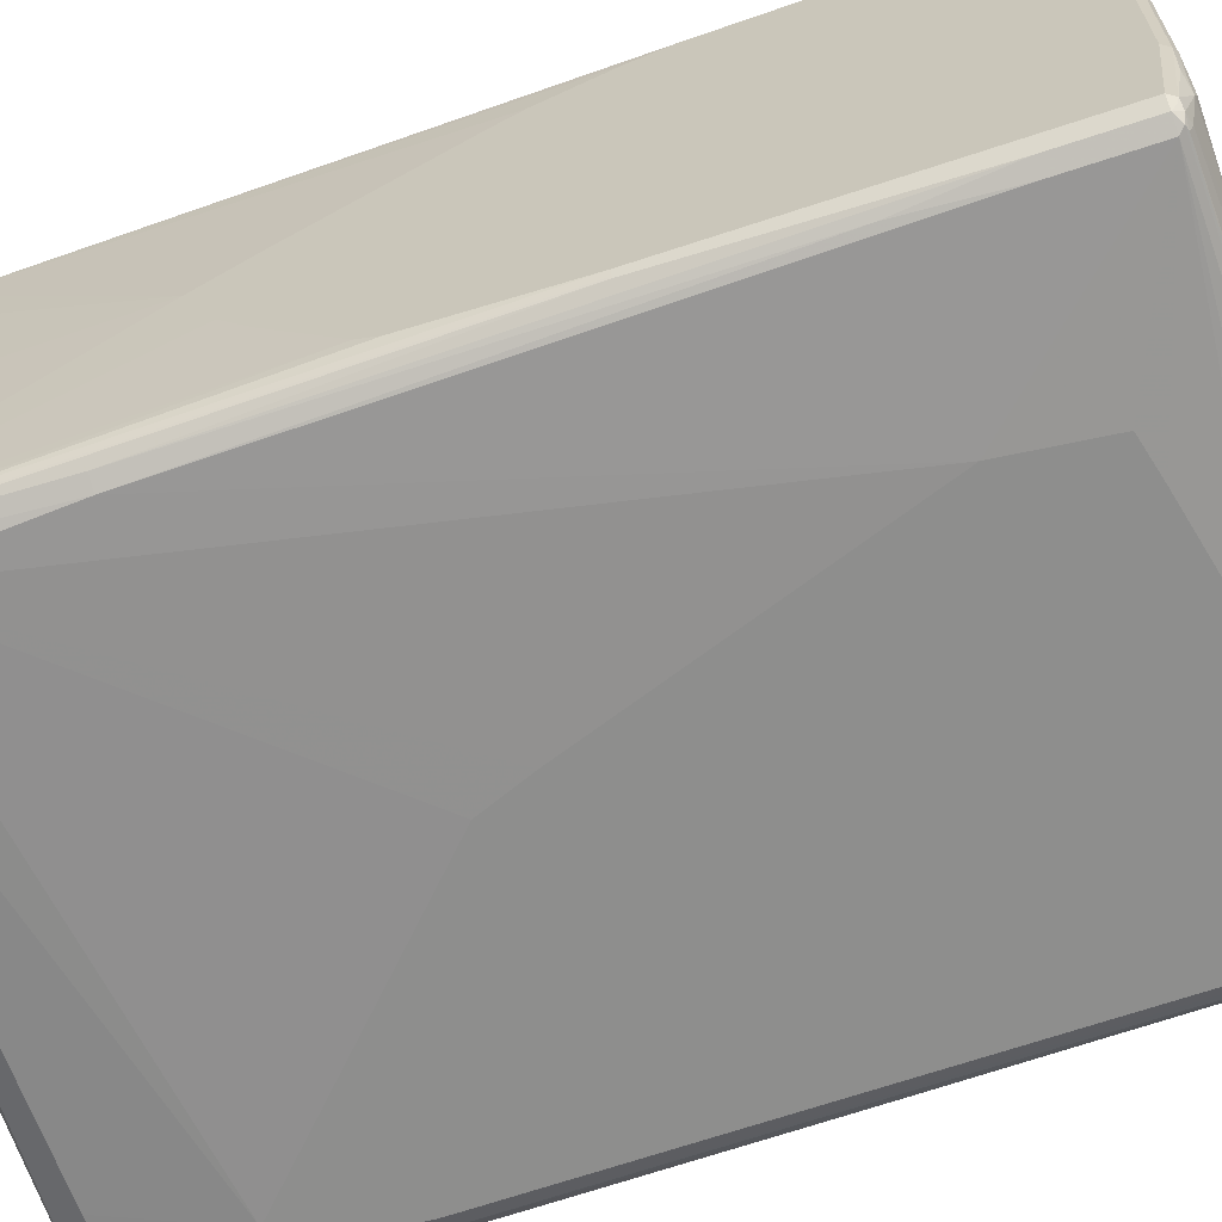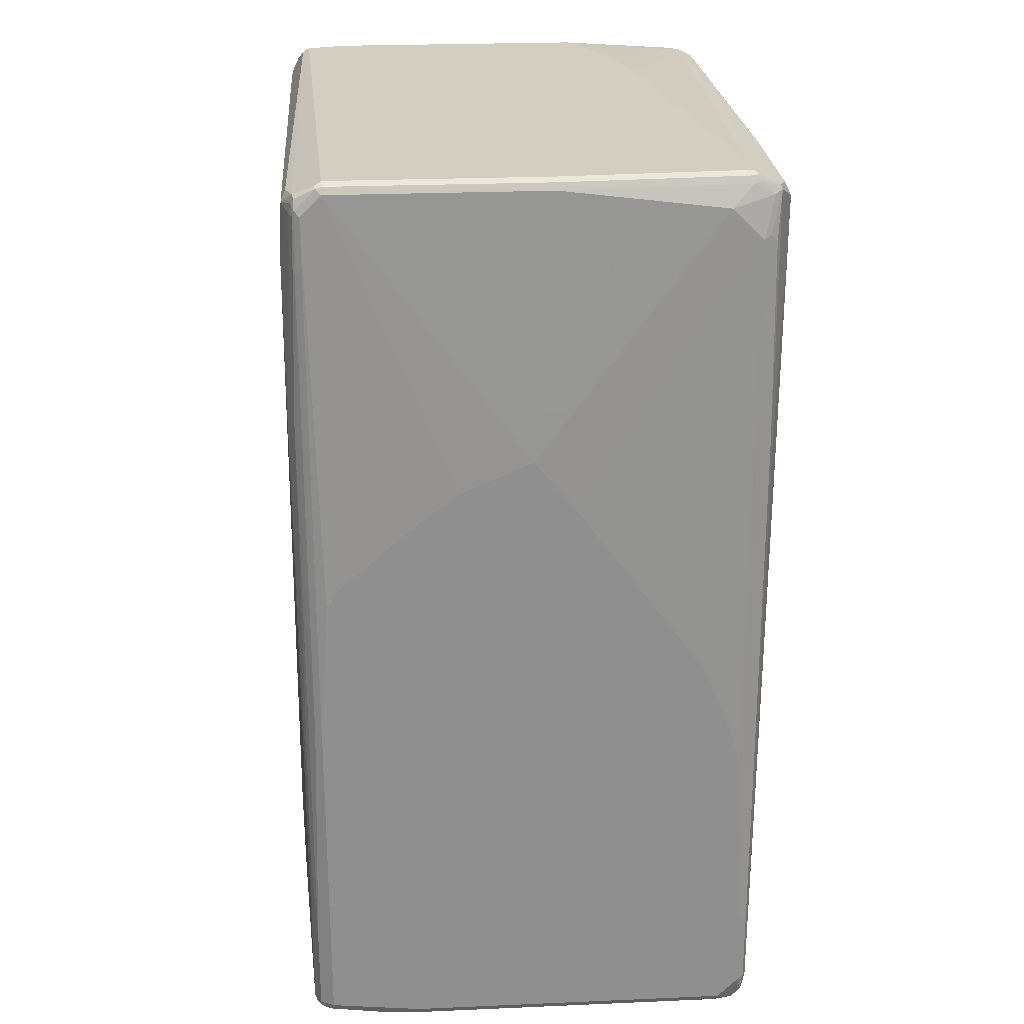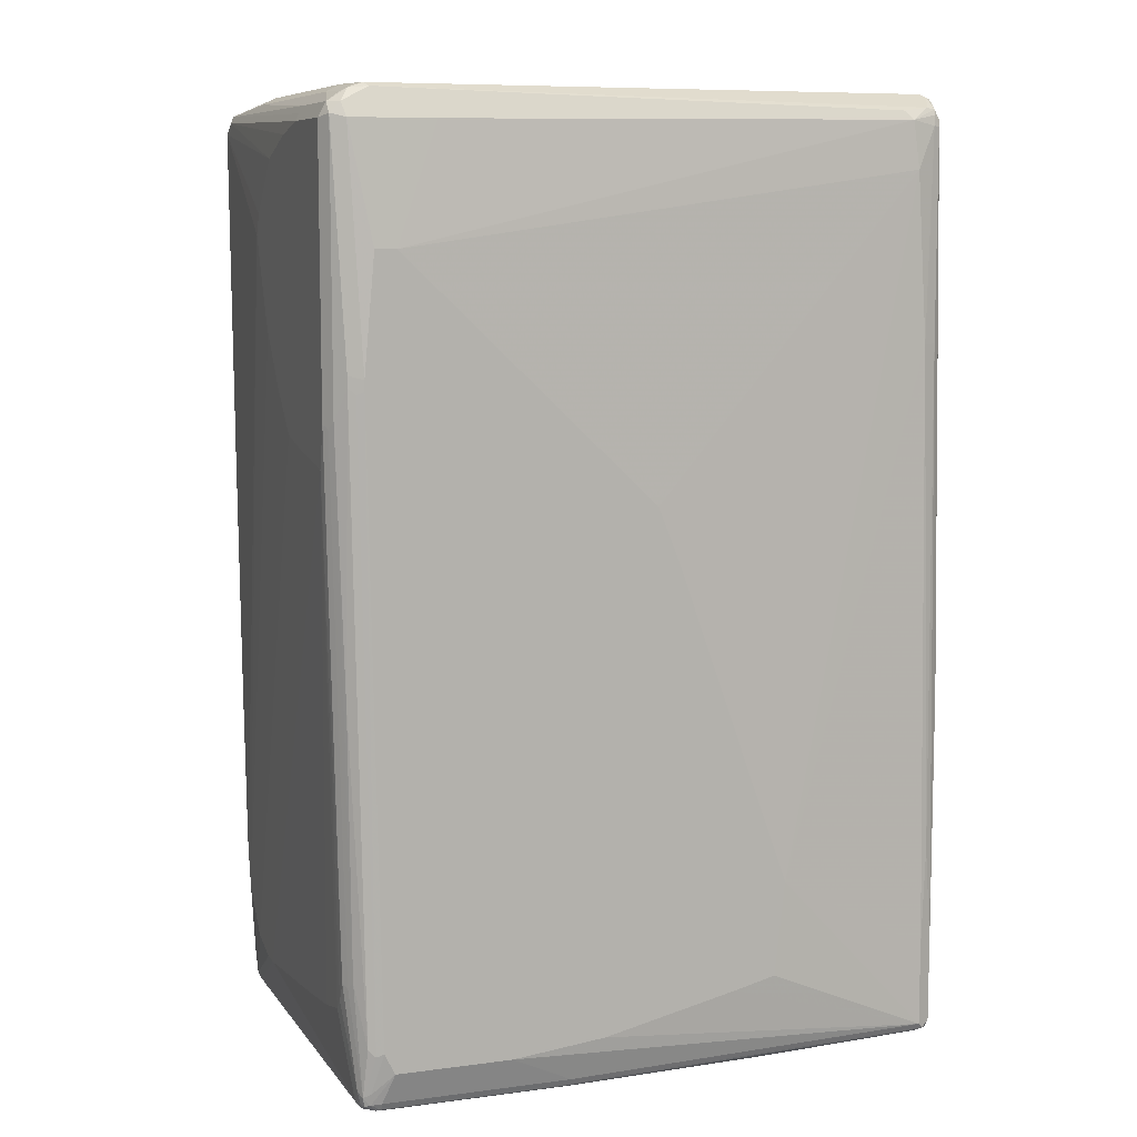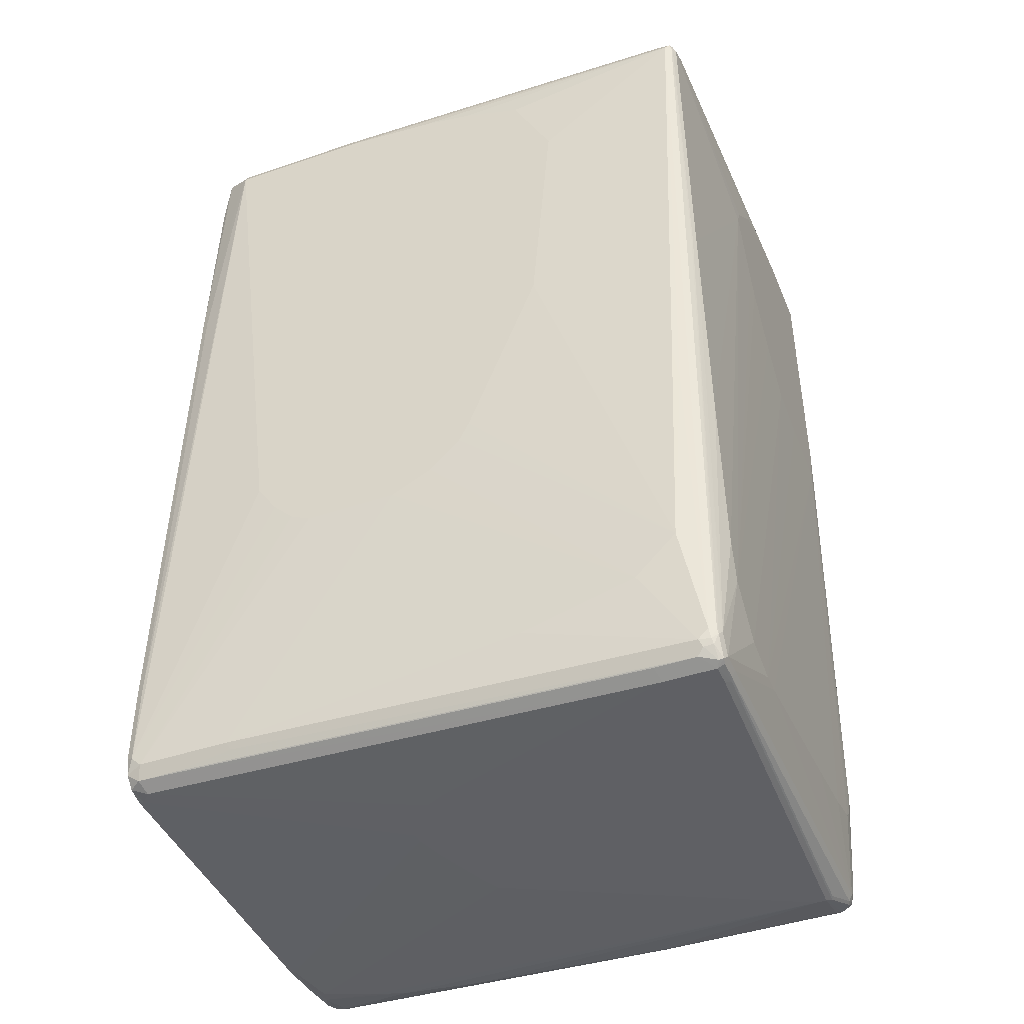
<metadata>
{"format":"obj","ext":"obj","renderer":"f3d","projection":"perspective","resolution":1024,"background":"white","views":[{"elev":-64.9,"azim":-71.5,"up":"+Z"},{"elev":24.9,"azim":-94.0,"up":"+Y"},{"elev":8.6,"azim":160.3,"up":"+Y"},{"elev":-43.8,"azim":21.8,"up":"+Y"}]}
</metadata>
<code>
v 0.5122 0.734 -0.3585
v 0.5007 0.7396 -0.3812
v 0.5007 0.7567 -0.3642
v 0.5122 0.734 -0.2219
v 0.5122 0.2901 -0.3585
v 0.478 0.734 -0.3926
v 0.4837 0.7567 -0.3812
v 0.5007 0.2958 -0.3812
v 0.4837 0.3641 -0.3983
v 0.4694 0.7767 -0.367
v 0.4808 0.771 -0.3613
v 0.4837 0.7738 -0.2959
v 0.5007 0.7567 -0.2276
v 0.5122 0.7169 -0.1365
v 0.5064 0.7453 -0.2162
v 0.495 0.751 0.3414
v 0.5064 0.2844 -0.3699
v 0.5122 0.2218 -0.3414
v 0.495 -0.5633 -0.3585
v 0.4438 0.5462 -0.4097
v 0.3414 0.734 -0.3926
v 0.4609 0.3584 -0.4097
v 0.4382 0.7795 -0.3699
v 0.4837 0.347 -0.3983
v 0.4837 -0.5576 -0.3812
v 0.4893 -0.1251 -0.3869
v 0.4438 0.7853 -0.3585
v 0.458 0.7824 -0.3557
v 0.4609 0.7853 -0.2902
v 0.4837 0.7738 0.1308
v 0.4893 0.7624 0.3471
v 0.5122 0.6828 -0.03409
v 0.495 0.734 0.3756
v 0.4893 -0.569 -0.3699
v 0.5122 0.2389 -0.2219
v 0.495 -0.6828 0.1707
v 0.495 -0.6828 0.1365
v 0.495 -0.6486 -0.1365
v 0.495 -0.6316 -0.256
v 0.495 -0.6145 -0.3243
v 0.495 -0.5974 -0.3414
v 0.478 -0.734 -0.3756
v 0.4097 0.5462 -0.4097
v -0.4353 0.7426 -0.3883
v -0.4324 0.7453 -0.3869
v 0.4609 0.3413 -0.4097
v -0.421 0.7567 -0.3812
v -0.4665 0.7624 -0.3699
v -0.4837 0.7795 -0.3357
v 0.4722 0.3356 -0.404
v 0.4665 -0.66 -0.3983
v 0.4552 -0.6714 -0.404
v 0.4722 -0.7396 -0.3869
v -0.478 0.7853 -0.3243
v 0.4609 0.7853 0.1365
v 0.4722 0.7795 0.1422
v 0.478 0.7639 0.3606
v 0.4865 0.7596 0.3627
v 0.4893 0.7453 0.3812
v 0.478 0.7681 0.3414
v 0.5122 0.5974 0.05118
v 0.5122 0.5633 0.06826
v 0.4865 0.7426 0.3883
v 0.4893 0.734 0.3869
v 0.4908 0.7255 0.3841
v 0.4908 0.162 0.367
v 0.495 0.1707 0.3585
v 0.5122 0.256 -0.1365
v 0.495 -0.6657 0.239
v 0.478 -0.7681 0.3414
v 0.478 -0.7681 0.3073
v 0.478 -0.751 -0.3585
v 0.4737 -0.7532 -0.3756
v -0.4438 0.6657 -0.3926
v 0 0.1536 -0.4097
v -0.478 0.734 -0.3756
v -0.4801 0.751 -0.3713
v -0.4823 0.7596 -0.367
v 0.4438 -0.6657 -0.4097
v -0.4908 0.7767 -0.3329
v 0.4609 -0.734 -0.3926
v 0.4694 -0.7553 -0.3841
v 0.4609 -0.7532 -0.3883
v -0.4893 0.7795 -0.3243
v -0.4865 0.781 0.04267
v -0.478 0.7853 0.03409
v 0.4438 0.7853 0.1536
v 0.4609 0.7681 0.3585
v 0.4609 0.7567 0.3812
v 0.5122 0.4438 0.017
v 0.495 -0.2389 0.3414
v 0.495 -0.5292 0.3243
v 0.495 -0.5974 0.3073
v -0.1877 0.7567 0.3983
v -0.1792 0.7426 0.4054
v 0.478 0.734 0.3926
v 0.4893 0.1707 0.3699
v 0.4722 -0.734 0.3699
v 0.4737 -0.7426 0.367
v 0.478 -0.734 0.3585
v 0.5122 0.3242 -0.06826
v 0.4737 -0.7767 0.35
v 0.4722 -0.7795 0.3073
v 0.4722 -0.7624 -0.3585
v 0.4694 -0.7639 -0.367
v -0.03409 0.06826 -0.4097
v -0.2219 -0.4609 -0.4097
v -0.4609 0.3927 -0.3926
v -0.4893 0.734 -0.3699
v -0.4837 0.3927 -0.3812
v -0.4908 0.7426 -0.367
v -0.4908 0.7596 -0.35
v 0.4267 -0.6998 -0.4097
v -0.4893 0.7795 0.03409
v -0.495 0.7681 -0.3243
v -0.495 0.7681 0.03409
v 0.4524 -0.7639 -0.3841
v 0.4438 -0.7624 -0.3869
v 0.4438 -0.751 -0.3926
v -0.4694 0.781 0.35
v -0.4609 0.7853 0.3414
v 0.3244 0.7853 0.2049
v -0.4267 0.7853 0.3414
v 0.05114 0.7681 0.3756
v 0.2731 0.7853 0.2219
v 0.2048 0.7853 0.239
v -0.3072 0.7853 0.3243
v 0.05114 0.7624 0.3869
v 0.5122 0.4097 0
v -0.4694 0.7639 0.3841
v -0.4267 0.7567 0.3983
v -0.1877 0.734 0.4097
v -0.01705 0.7169 0.4097
v 0.06828 0.6998 0.4097
v 0.1707 0.6657 0.4097
v 0.2389 0.5292 0.4097
v 0.4438 -0.1365 0.3926
v 0.4524 -0.1963 0.3883
v 0.4609 -0.734 0.3756
v 0.463 -0.751 0.3713
v 0.4651 -0.7596 0.367
v 0.4665 -0.7795 0.3528
v 0.4609 -0.7853 0.3414
v 0.4722 -0.7795 0.3414
v 0.4694 -0.781 0.2987
v 0.4552 -0.7795 -0.3073
v 0.4524 -0.781 -0.3158
v 0.4438 -0.7853 -0.3073
v -0.2048 -0.6145 -0.4097
v -0.478 -0.734 -0.3926
v -0.478 -0.5974 -0.3926
v -0.4865 -0.4352 -0.3883
v -0.5064 -0.1707 -0.3699
v -0.5007 -0.5974 -0.3812
v -0.495 0.734 -0.3585
v -0.5078 -0.162 -0.367
v -0.5122 -0.1707 -0.3585
v 0.2389 -0.6998 -0.4097
v -0.4722 0.7795 0.3414
v -0.5122 0.1024 -0.3243
v -0.5122 0.2218 -0.1878
v -0.5122 0.273 -0.1194
v -0.5122 0.3242 0
v -0.478 0.7681 0.3414
v -0.495 0.734 0.3073
v 0.4438 -0.7681 -0.3756
v 0.1366 -0.7681 -0.3756
v 0.1366 -0.7624 -0.3869
v 0.1366 -0.751 -0.3926
v -0.4737 0.7702 0.3585
v -0.4722 0.7567 0.3869
v -0.4609 0.751 0.3926
v -0.4382 0.7396 0.404
v -0.4353 0.7469 0.4011
v -0.4267 0.734 0.4097
v 0.2048 0.1195 0.4097
v 0.4267 -0.5462 0.3926
v 0.3926 -0.5804 0.3926
v 0.3584 -0.6145 0.3926
v 0.4438 -0.751 0.3756
v 0.4495 -0.7624 0.3699
v 0.4382 -0.7738 0.3642
v 0.4609 -0.7853 0.3073
v 0.3755 -0.7853 0.3414
v 0.4267 -0.7853 -0.3073
v -0.1366 -0.6316 -0.4097
v -0.4865 -0.7426 -0.3883
v -0.5007 -0.734 -0.3812
v 0.08533 -0.6828 -0.4097
v -0.5122 0.06826 -0.3414
v -0.5122 -0.734 -0.3585
v -0.5122 0.2389 0.06826
v -0.495 0.6828 0.3585
v -0.478 0.751 0.3756
v -0.2048 -0.7681 -0.3585
v -0.2048 -0.7567 -0.3812
v -0.478 -0.7453 -0.3869
v 0.128 -0.7596 -0.3883
v -0.4893 0.6884 0.3699
v -0.4837 0.6771 0.3812
v -0.4893 0.3299 0.3869
v -0.478 0.3242 0.3926
v -0.495 -0.5804 0.3926
v -0.495 -0.7169 0.3926
v -0.3072 -0.2048 0.4097
v 0.08533 -0.1877 0.4097
v 0.06828 -0.2218 0.4097
v 0.01705 -0.273 0.4097
v -0.05114 -0.3072 0.4097
v 0.1707 -0.6657 0.3926
v -0.3244 -0.734 0.3926
v -0.3186 -0.7453 0.3869
v 0.3699 -0.7738 0.3642
v -0.4154 -0.7567 0.3812
v -0.03409 -0.7853 0.2049
v -0.4837 -0.7567 0.3812
v -0.478 -0.7681 0.3585
v 0.01705 -0.7853 -0.1024
v -0.478 -0.7681 -0.2902
v -0.3926 -0.7681 -0.3243
v -0.3414 -0.7681 -0.3414
v -0.495 -0.7469 -0.3776
v -0.5035 -0.7426 -0.3713
v -0.5064 -0.7453 -0.3642
v -0.5122 -0.751 -0.2049
v -0.5122 -0.01707 0.256
v -0.495 0.3242 0.3756
v -0.5122 -0.06826 0.2902
v -0.5122 -0.1877 0.3414
v -0.5122 -0.256 0.3585
v -0.5122 -0.5804 0.3756
v -0.478 -0.751 -0.3756
v -0.5064 -0.5747 0.3869
v -0.5064 -0.7112 0.3869
v -0.5035 -0.7426 0.3841
v -0.478 -0.734 0.3926
v -0.2731 -0.256 0.4097
v -0.2048 -0.3072 0.4097
v -0.06828 -0.7853 0.1878
v -0.5035 -0.7596 0.367
v -0.495 -0.7681 0.3414
v -0.4922 -0.7653 0.3557
v -0.05114 -0.7853 -0.06826
v -0.495 -0.7681 -0.2049
v -0.495 -0.7639 -0.2752
v -0.4865 -0.7639 -0.3158
v -0.06828 -0.7853 -0.03409
v -0.1024 -0.7853 0.05118
v -0.1194 -0.7853 0.1024
v -0.5035 -0.7596 -0.2774
v -0.5064 -0.7624 -0.2105
v -0.5122 -0.751 0.3414
v -0.5122 -0.7169 0.3756
v -0.2389 -0.2901 0.4097
v -0.2561 -0.273 0.4097
v -0.08533 -0.7853 0.1707
v -0.5064 -0.7624 0.3357
v -0.1194 -0.7853 0.1194
f 1 2 3
f 145 183 147
f 143 148 183
f 143 185 148
f 143 218 185
f 143 243 218
f 143 247 243
f 143 248 247
f 143 249 248
f 143 258 249
f 143 256 258
f 143 239 256
f 143 215 239
f 143 184 215
f 145 147 146
f 143 213 184
f 143 145 144
f 143 183 145
f 142 182 143
f 142 181 182
f 141 181 142
f 140 181 141
f 140 180 181
f 139 180 140
f 139 179 180
f 139 178 179
f 139 177 178
f 138 177 139
f 137 177 138
f 143 182 213
f 136 177 137
f 147 183 148
f 148 167 166
f 157 162 161
f 157 163 162
f 157 192 163
f 157 226 192
f 157 228 226
f 157 229 228
f 157 230 229
f 157 231 230
f 157 253 231
f 157 252 253
f 157 225 252
f 157 191 225
f 155 190 160
f 148 185 167
f 155 157 190
f 153 191 157
f 153 188 191
f 153 154 188
f 151 154 152
f 150 158 169
f 150 189 158
f 150 186 189
f 150 154 151
f 150 188 154
f 150 187 188
f 150 198 187
f 150 169 198
f 149 186 150
f 153 157 156
f 157 161 160
f 136 176 177
f 132 135 134
f 115 163 116
f 115 162 163
f 115 161 162
f 115 160 161
f 115 155 160
f 114 164 159
f 114 116 164
f 113 169 158
f 113 119 169
f 111 157 155
f 111 156 157
f 111 153 156
f 111 155 112
f 116 163 165
f 110 154 153
f 109 153 111
f 109 110 153
f 108 152 110
f 108 151 152
f 107 151 108
f 107 150 151
f 107 149 150
f 105 148 117
f 105 147 148
f 104 147 105
f 104 146 147
f 103 146 104
f 103 145 146
f 110 152 154
f 132 134 133
f 116 165 164
f 117 167 168
f 132 136 135
f 132 176 136
f 132 206 176
f 132 207 206
f 132 208 207
f 132 209 208
f 132 238 209
f 132 254 238
f 132 255 254
f 132 237 255
f 132 205 237
f 132 175 205
f 131 174 175
f 117 166 167
f 130 170 171
f 130 173 174
f 130 172 173
f 130 171 172
f 123 128 124
f 123 130 128
f 121 130 123
f 120 130 121
f 120 170 130
f 120 159 170
f 118 169 119
f 118 168 169
f 117 148 166
f 117 168 118
f 130 174 131
f 103 144 145
f 157 160 190
f 163 192 193
f 219 244 245
f 218 243 219
f 217 242 241
f 217 240 242
f 217 256 239
f 217 241 256
f 216 240 217
f 216 235 240
f 216 236 235
f 215 217 239
f 211 214 212
f 211 216 214
f 211 236 216
f 219 245 246
f 209 211 210
f 209 238 236
f 204 237 205
f 204 255 237
f 204 236 255
f 204 235 236
f 204 234 235
f 203 234 204
f 203 233 234
f 202 233 203
f 201 233 202
f 201 231 233
f 201 227 231
f 199 201 200
f 209 236 211
f 197 232 222
f 219 246 220
f 219 247 248
f 244 251 245
f 241 258 256
f 241 249 258
f 241 244 249
f 241 251 244
f 241 257 251
f 240 252 257
f 240 241 242
f 240 257 241
f 236 254 255
f 236 238 254
f 235 252 240
f 235 253 252
f 219 243 247
f 234 253 235
f 231 253 234
f 225 257 252
f 225 251 257
f 224 251 225
f 224 250 251
f 224 246 250
f 222 246 224
f 222 232 246
f 222 224 223
f 221 246 232
f 220 246 221
f 219 249 244
f 219 248 249
f 231 234 233
f 159 164 170
f 195 221 232
f 195 232 197
f 178 207 208
f 177 207 178
f 177 206 207
f 176 206 177
f 175 204 205
f 175 203 204
f 175 202 203
f 173 202 175
f 173 175 174
f 172 202 173
f 171 202 172
f 171 201 202
f 171 200 201
f 178 208 179
f 171 199 200
f 171 194 193
f 170 194 171
f 168 198 169
f 168 187 198
f 168 197 187
f 168 196 197
f 167 185 195
f 167 196 168
f 167 195 196
f 165 193 194
f 164 165 194
f 164 194 170
f 163 193 165
f 171 193 199
f 195 197 196
f 179 208 209
f 179 210 180
f 193 231 227
f 193 230 231
f 193 229 230
f 193 228 229
f 193 226 228
f 193 201 199
f 193 227 201
f 192 226 193
f 191 224 225
f 188 224 191
f 188 223 224
f 188 222 223
f 187 222 188
f 179 209 210
f 187 197 222
f 185 220 221
f 185 219 220
f 185 218 219
f 184 217 215
f 184 216 217
f 184 213 216
f 182 216 213
f 182 214 216
f 182 212 214
f 181 212 182
f 180 212 181
f 180 211 212
f 180 210 211
f 185 221 195
f 102 141 142
f 102 144 103
f 102 143 144
f 25 34 53
f 24 52 50
f 24 51 52
f 24 26 51
f 24 50 46
f 23 49 27
f 23 48 49
f 23 47 48
f 21 43 44
f 21 44 45
f 20 75 43
f 20 106 75
f 20 107 106
f 25 53 51
f 20 149 107
f 20 189 186
f 20 158 189
f 20 113 158
f 20 79 113
f 20 46 79
f 20 22 46
f 19 53 34
f 19 42 53
f 19 41 42
f 18 41 19
f 18 40 41
f 18 39 40
f 18 38 39
f 20 186 149
f 18 37 38
f 25 51 26
f 27 49 54
f 36 69 70
f 36 68 69
f 35 68 36
f 33 67 62
f 33 66 67
f 33 65 66
f 33 64 65
f 33 63 64
f 33 59 63
f 33 62 61
f 32 33 61
f 31 60 57
f 31 55 60
f 27 29 28
f 31 56 55
f 31 57 58
f 30 56 31
f 30 55 56
f 27 55 29
f 27 87 55
f 27 122 87
f 27 125 122
f 27 126 125
f 27 127 126
f 27 123 127
f 27 121 123
f 27 86 121
f 27 54 86
f 31 58 59
f 36 70 71
f 18 36 37
f 17 34 25
f 3 30 13
f 3 12 30
f 3 11 12
f 3 10 11
f 3 7 10
f 2 22 6
f 2 9 22
f 2 24 9
f 2 8 24
f 2 7 3
f 2 6 7
f 1 8 2
f 1 17 8
f 4 15 31
f 1 5 17
f 1 35 18
f 1 68 35
f 1 101 68
f 1 129 101
f 1 90 129
f 1 62 90
f 1 61 62
f 1 32 61
f 1 14 32
f 1 4 14
f 1 15 4
f 1 13 15
f 1 3 13
f 1 18 5
f 18 35 36
f 4 31 16
f 5 18 19
f 16 33 32
f 16 59 33
f 16 31 59
f 14 16 32
f 13 31 15
f 13 30 31
f 12 55 30
f 12 29 55
f 10 12 11
f 10 29 12
f 10 28 29
f 10 27 28
f 10 23 27
f 4 16 14
f 9 46 22
f 8 26 24
f 8 25 26
f 8 17 25
f 7 23 10
f 6 22 20
f 6 23 7
f 6 47 23
f 6 45 47
f 6 21 45
f 6 43 21
f 6 20 43
f 5 34 17
f 5 19 34
f 9 24 46
f 36 71 37
f 37 71 72
f 37 72 38
f 85 114 159
f 85 121 86
f 85 120 121
f 84 114 85
f 83 119 113
f 83 118 119
f 83 117 118
f 82 117 83
f 82 105 117
f 81 83 113
f 80 116 114
f 80 115 116
f 80 155 115
f 85 159 120
f 80 112 155
f 79 81 113
f 78 112 80
f 78 111 112
f 77 111 78
f 77 109 111
f 76 110 109
f 76 108 110
f 76 109 77
f 74 108 76
f 74 107 108
f 74 106 107
f 74 75 106
f 73 105 82
f 80 114 84
f 73 104 105
f 87 122 88
f 88 124 128
f 102 142 143
f 99 102 100
f 99 141 102
f 99 140 141
f 98 140 99
f 98 139 140
f 96 138 139
f 96 137 138
f 96 136 137
f 96 135 136
f 96 134 135
f 96 133 134
f 96 132 133
f 88 123 124
f 94 132 95
f 94 131 175
f 94 130 131
f 94 128 130
f 93 101 129
f 92 100 93
f 91 100 92
f 90 93 129
f 89 128 94
f 88 127 123
f 88 126 127
f 88 125 126
f 88 122 125
f 88 128 89
f 94 175 132
f 72 104 73
f 71 104 72
f 71 103 104
f 54 85 86
f 54 84 85
f 54 80 84
f 53 83 81
f 53 82 83
f 53 73 82
f 52 81 79
f 52 53 81
f 51 53 52
f 49 78 80
f 49 80 54
f 48 78 49
f 46 52 79
f 55 87 88
f 46 50 52
f 44 48 45
f 44 78 48
f 44 77 78
f 44 76 77
f 44 74 76
f 43 75 74
f 43 74 44
f 42 73 53
f 42 72 73
f 40 42 41
f 40 72 42
f 39 72 40
f 38 72 39
f 45 48 47
f 55 88 60
f 57 89 58
f 57 60 88
f 71 102 103
f 70 100 102
f 70 93 100
f 70 102 71
f 69 93 70
f 68 93 69
f 68 101 93
f 67 100 91
f 66 100 67
f 66 99 100
f 66 98 99
f 66 97 98
f 64 98 97
f 64 139 98
f 64 96 139
f 64 66 65
f 64 97 66
f 63 96 64
f 63 132 96
f 63 95 132
f 63 94 95
f 63 89 94
f 62 93 90
f 62 92 93
f 62 91 92
f 62 67 91
f 58 63 59
f 58 89 63
f 57 88 89
f 245 251 250
f 245 250 246

</code>
